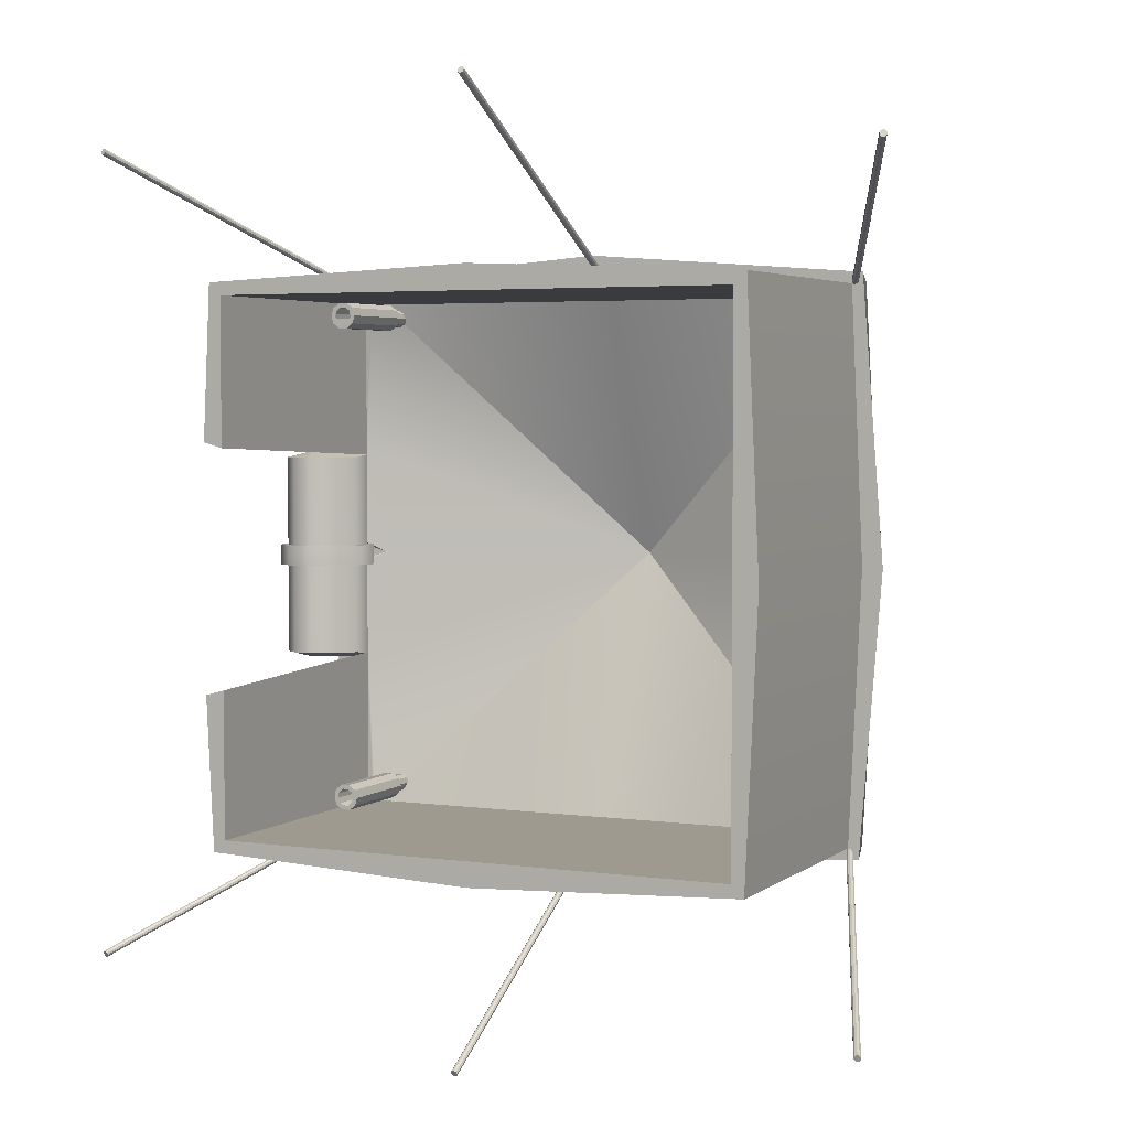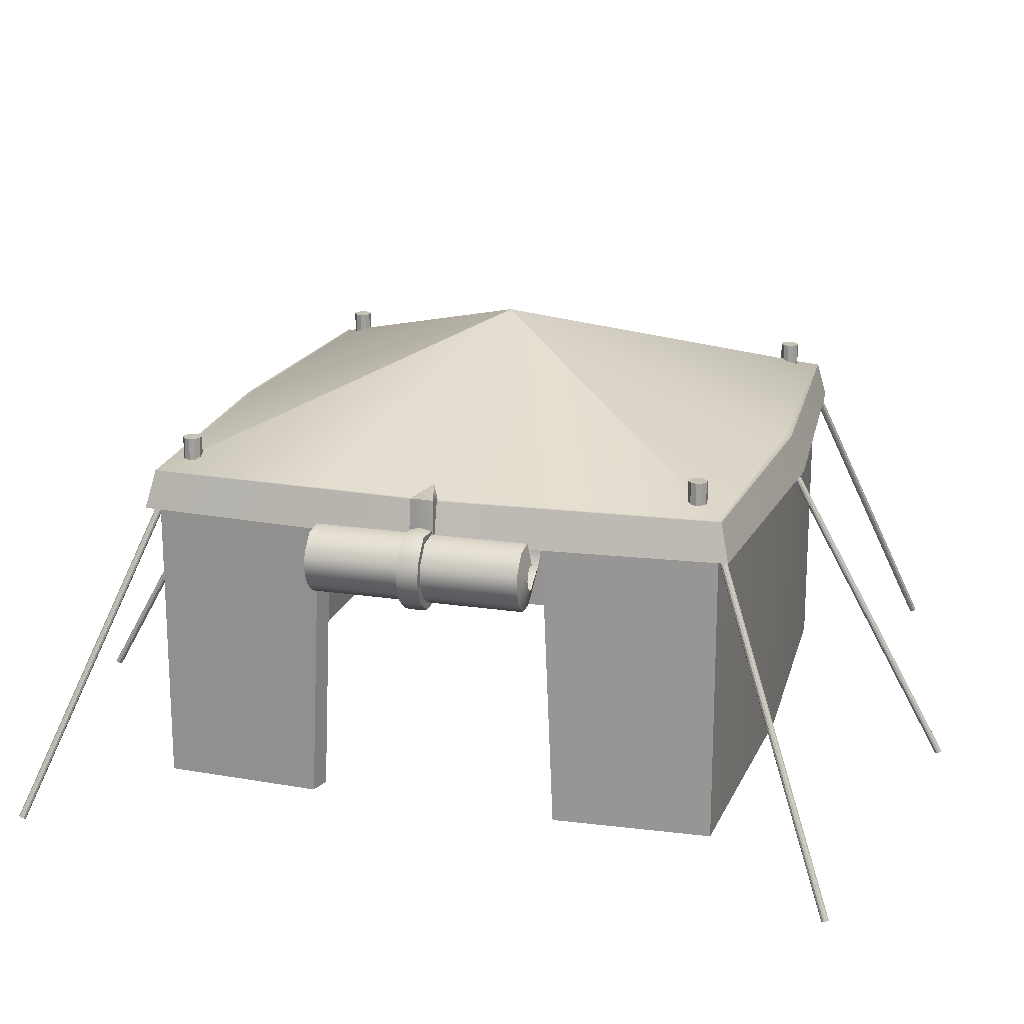
<metadata>
{"format":"obj","ext":"obj","renderer":"f3d","projection":"perspective","resolution":1024,"background":"white","views":[{"elev":3.7,"azim":25.2,"up":"+Z"},{"elev":19.1,"azim":-74.1,"up":"+Y"}]}
</metadata>
<code>
g default
v 1128 201.2 3890
v 1125 201.2 3888
v 1122 201.2 3888
v 1120 201.2 3890
v 1119 201.2 3893
v 1120 201.2 3896
v 1122 201.2 3898
v 1125 201.2 3898
v 1128 201.2 3896
v 1129 201.2 3893
v 1124 201.2 3893
v 1128 122.3 3890
v 1125 122.3 3888
v 1122 122.3 3888
v 1120 122.3 3890
v 1119 122.3 3893
v 1120 122.3 3896
v 1122 122.3 3898
v 1125 122.3 3898
v 1128 122.3 3896
v 1129 122.3 3893
v 1128 177.3 3890
v 1129 177.3 3893
v 1128 177.3 3896
v 1125 177.3 3898
v 1122 177.3 3898
v 1120 177.3 3896
v 1119 177.3 3893
v 1120 177.3 3890
v 1122 177.3 3888
v 1125 177.3 3888
v 1130 122.3 3889
v 1126 122.3 3886
v 1126 177.3 3886
v 1130 177.3 3889
v 1121 122.3 3886
v 1121 177.3 3886
v 1117 122.3 3889
v 1117 177.3 3889
v 1116 122.3 3893
v 1116 177.3 3893
v 1117 122.3 3898
v 1117 177.3 3898
v 1121 122.3 3901
v 1121 177.3 3901
v 1126 122.3 3901
v 1126 177.3 3901
v 1130 122.3 3898
v 1130 177.3 3898
v 1132 122.3 3893
v 1132 177.3 3893
g pCylinder62 Tent_04
f 32 33 34 35
f 33 36 37 34
f 36 38 39 37
f 38 40 41 39
f 40 42 43 41
f 42 44 45 43
f 44 46 47 45
f 46 48 49 47
f 48 50 51 49
f 50 32 35 51
f 1 2 11
f 2 3 11
f 3 4 11
f 4 5 11
f 5 6 11
f 6 7 11
f 7 8 11
f 8 9 11
f 9 10 11
f 10 1 11
f 23 22 1 10
f 24 23 10 9
f 25 24 9 8
f 26 25 8 7
f 27 26 7 6
f 28 27 6 5
f 29 28 5 4
f 30 29 4 3
f 31 30 3 2
f 22 31 2 1
f 12 13 33 32
f 31 22 35 34
f 13 14 36 33
f 30 31 34 37
f 14 15 38 36
f 29 30 37 39
f 15 16 40 38
f 28 29 39 41
f 16 17 42 40
f 27 28 41 43
f 17 18 44 42
f 26 27 43 45
f 18 19 46 44
f 25 26 45 47
f 19 20 48 46
f 24 25 47 49
f 20 21 50 48
f 23 24 49 51
f 21 12 32 50
f 22 23 51 35
g default
v 1128 201.2 3600
v 1125 201.2 3598
v 1122 201.2 3598
v 1120 201.2 3600
v 1119 201.2 3603
v 1120 201.2 3606
v 1122 201.2 3608
v 1125 201.2 3608
v 1128 201.2 3606
v 1129 201.2 3603
v 1124 201.2 3603
v 1128 122.3 3600
v 1125 122.3 3598
v 1122 122.3 3598
v 1120 122.3 3600
v 1119 122.3 3603
v 1120 122.3 3606
v 1122 122.3 3608
v 1125 122.3 3608
v 1128 122.3 3606
v 1129 122.3 3603
v 1128 177.3 3600
v 1129 177.3 3603
v 1128 177.3 3606
v 1125 177.3 3608
v 1122 177.3 3608
v 1120 177.3 3606
v 1119 177.3 3603
v 1120 177.3 3600
v 1122 177.3 3598
v 1125 177.3 3598
v 1130 122.3 3598
v 1126 122.3 3595
v 1126 177.3 3595
v 1130 177.3 3598
v 1121 122.3 3595
v 1121 177.3 3595
v 1117 122.3 3598
v 1117 177.3 3598
v 1116 122.3 3603
v 1116 177.3 3603
v 1117 122.3 3608
v 1117 177.3 3608
v 1121 122.3 3610
v 1121 177.3 3610
v 1126 122.3 3610
v 1126 177.3 3610
v 1130 122.3 3608
v 1130 177.3 3608
v 1132 122.3 3603
v 1132 177.3 3603
g Tent_04 pCylinder63
f 83 84 85 86
f 84 87 88 85
f 87 89 90 88
f 89 91 92 90
f 91 93 94 92
f 93 95 96 94
f 95 97 98 96
f 97 99 100 98
f 99 101 102 100
f 101 83 86 102
f 52 53 62
f 53 54 62
f 54 55 62
f 55 56 62
f 56 57 62
f 57 58 62
f 58 59 62
f 59 60 62
f 60 61 62
f 61 52 62
f 74 73 52 61
f 75 74 61 60
f 76 75 60 59
f 77 76 59 58
f 78 77 58 57
f 79 78 57 56
f 80 79 56 55
f 81 80 55 54
f 82 81 54 53
f 73 82 53 52
f 63 64 84 83
f 82 73 86 85
f 64 65 87 84
f 81 82 85 88
f 65 66 89 87
f 80 81 88 90
f 66 67 91 89
f 79 80 90 92
f 67 68 93 91
f 78 79 92 94
f 68 69 95 93
f 77 78 94 96
f 69 70 97 95
f 76 77 96 98
f 70 71 99 97
f 75 76 98 100
f 71 72 101 99
f 74 75 100 102
f 72 63 83 101
f 73 74 102 86
g default
v 1116 163.6 3901
v 1422 163.6 3901
v 1109 184.7 3908
v 1429 184.7 3908
v 1109 184.7 3588
v 1429 184.7 3588
v 1116 163.6 3595
v 1422 163.6 3595
v 1116 188.7 3748
v 1437 184.7 3748
v 1422 163.6 3748
v 1116 163.6 3748
v 1269 163.6 3901
v 1269 163.6 3595
v 1269 184.7 3581
v 1269 249.6 3748
v 1269 184.7 3915
v 1269 163.6 3915
v 1429 163.6 3908
v 1269 163.6 3581
v 1429 163.6 3588
v 1437 163.6 3748
v 1109 163.6 3588
v 1109 163.6 3908
v 1105 184.7 3812
v 1105 163.6 3812
v 1116 163.6 3809
v 1116 163.6 3687
v 1105 163.6 3684
v 1105 184.7 3684
v 1269 0.2204 3901
v 1422 0.2204 3901
v 1429 0.2204 3908
v 1269 0.2204 3915
v 1269 0.2204 3595
v 1422 0.2204 3595
v 1269 0.2204 3581
v 1429 0.2204 3588
v 1422 0.2204 3748
v 1437 0.2204 3748
v 1116 0.2204 3595
v 1116 0.2204 3680
v 1105 0.2204 3677
v 1109 0.2204 3588
v 1105 0.2204 3819
v 1116 0.2204 3816
v 1116 0.2204 3901
v 1109 0.2204 3908
v 1116 149.9 3808
v 1105 152.9 3811
v 1116 149.9 3688
v 1105 152.9 3686
v 1104 139.6 3808
v 1094 146.7 3811
v 1104 139.6 3688
v 1094 146.7 3686
v 1094 132.4 3808
v 1089 143.1 3811
v 1094 132.4 3688
v 1089 143.1 3686
v 1083 132.3 3808
v 1086 143.5 3811
v 1083 132.3 3688
v 1086 143.5 3686
v 1074 139 3808
v 1083 146.6 3811
v 1074 139 3688
v 1083 146.6 3686
v 1070 148.7 3808
v 1082 150.8 3811
v 1070 148.7 3688
v 1082 150.8 3686
v 1072 157.7 3808
v 1083 154.4 3811
v 1072 157.7 3688
v 1083 154.4 3686
v 1080 167 3808
v 1086 157.2 3811
v 1080 167 3688
v 1086 157.2 3686
v 1092 168.2 3808
v 1090 156.7 3811
v 1092 168.2 3688
v 1090 156.7 3686
v 1116 163.6 3754
v 1116 149.9 3754
v 1104 139.6 3754
v 1094 132.4 3754
v 1083 132.3 3754
v 1074 139 3754
v 1070 148.7 3754
v 1072 157.7 3754
v 1080 167 3754
v 1092 168.2 3754
v 1090 154.2 3754
v 1091 155.1 3754
v 1089 153.6 3754
v 1087 151.2 3754
v 1088 148.3 3754
v 1086 146.1 3754
v 1088 145.5 3754
v 1092 148.3 3754
v 1102 153.6 3754
v 1102 163.6 3755
v 1102 184.7 3755
v 1102 184.7 3742
v 1102 163.6 3742
v 1102 153.6 3742
v 1092 148.3 3742
v 1088 145.5 3742
v 1086 146.1 3742
v 1085 148.3 3742
v 1084 151.2 3742
v 1086 153.6 3742
v 1087 155.1 3742
v 1090 154.2 3742
v 1092 168.2 3742
v 1080 167 3742
v 1072 157.7 3742
v 1070 148.7 3742
v 1074 139 3742
v 1083 132.3 3742
v 1094 132.4 3742
v 1104 139.6 3742
v 1116 149.9 3742
v 1116 163.6 3742
v 1093 186.9 3755
v 1092 187.5 3748
v 1091 163.6 3748
v 1092 163.6 3755
v 1095 171.4 3748
v 1094 170.2 3754
v 1094 170.2 3742
v 1093 186.9 3742
v 1092 163.6 3742
v 1121 163.6 3748
v 1121 163.6 3754
v 1120 148.6 3754
v 1120 148.6 3748
v 1092 154.9 3755
v 1092 155.1 3748
v 1120 148.6 3742
v 1121 163.6 3742
v 1092 154.9 3742
v 1107 136.5 3754
v 1107 136.5 3748
v 1107 136.5 3742
v 1095 128.2 3754
v 1095 128 3748
v 1095 128.2 3742
v 1082 128.2 3754
v 1081 127.9 3748
v 1082 128.2 3742
v 1071 136.3 3754
v 1071 136.2 3748
v 1071 136.3 3742
v 1066 148.2 3754
v 1066 148.1 3748
v 1066 148.2 3742
v 1068 159.6 3754
v 1068 159.7 3748
v 1068 159.6 3742
v 1078 170.8 3754
v 1078 171.1 3748
v 1078 170.8 3742
v 1269 184.7 3919
v 1269 163.6 3928
v 1436 163.6 3915
v 1431 184.7 3910
v 1269 163.6 3569
v 1269 184.7 3578
v 1431 184.7 3587
v 1436 163.6 3582
v 1440 184.7 3748
v 1449 163.6 3748
v 1103 163.6 3582
v 1095 163.6 3684
v 1103 184.7 3683
v 1108 184.7 3587
v 1103 184.7 3813
v 1095 163.6 3813
v 1103 163.6 3915
v 1108 184.7 3910
v 1093 163.6 3755
v 1099 184.7 3755
v 1093 163.6 3741
v 1099 184.7 3741
g Tent_04 pCube46
f 268 269 270 271
f 108 118 112
f 272 273 274 275
f 276 277 275 274
f 278 279 280 281
f 118 106 112
f 270 277 276 271
f 282 283 284 285
f 281 273 272 278
f 107 118 117
f 105 119 118
f 284 269 268 285
f 117 118 108
f 105 118 127
f 132 118 107
f 118 119 106
f 133 134 135 136
f 138 137 139 140
f 141 138 140 142
f 143 144 145 146
f 134 141 142 135
f 147 148 149 150
f 137 143 146 139
f 149 133 136 150
f 229 111 230
f 230 231 232 229
f 236 237 231 230
f 111 236 230
f 111 118 132 208
f 127 118 111 207
f 115 104 134 133
f 121 120 136 135
f 110 116 137 138
f 122 123 140 139
f 113 110 138 141
f 123 124 142 140
f 109 130 144 143
f 130 131 145 144
f 131 125 146 145
f 104 113 141 134
f 124 121 135 142
f 128 129 148 147
f 129 103 149 148
f 126 128 147 150
f 116 109 143 137
f 125 122 139 146
f 103 115 133 149
f 120 126 150 136
f 238 239 240 241
f 129 128 152 151
f 242 232 231 243
f 131 130 153 154
f 244 245 238 241
f 231 237 246 243
f 241 240 247 248
f 151 152 156 155
f 154 153 157 158
f 249 244 241 248
f 248 247 250 251
f 155 156 160 159
f 158 157 161 162
f 252 249 248 251
f 251 250 253 254
f 159 160 164 163
f 162 161 165 166
f 255 252 251 254
f 254 253 256 257
f 163 164 168 167
f 166 165 169 170
f 258 255 254 257
f 257 256 259 260
f 167 168 172 171
f 170 169 173 174
f 261 258 257 260
f 260 259 262 263
f 171 172 176 175
f 174 173 177 178
f 264 261 260 263
f 263 262 265 266
f 175 176 180 179
f 178 177 181 182
f 267 264 263 266
f 266 265 234 233
f 179 180 184 183
f 182 181 185 186
f 235 267 266 233
f 188 187 129 151
f 189 188 151 155
f 190 189 155 159
f 191 190 159 163
f 192 191 163 167
f 193 192 167 171
f 194 193 171 175
f 195 194 175 179
f 196 195 179 183
f 197 196 183 184
f 180 198 197 184
f 176 199 198 180
f 172 200 199 176
f 168 201 200 172
f 164 202 201 168
f 160 203 202 164
f 156 204 203 160
f 152 205 204 156
f 128 206 205 152
f 287 286 283 282
f 280 279 288 289
f 210 209 131 154
f 211 210 154 158
f 212 211 158 162
f 213 212 162 166
f 214 213 166 170
f 215 214 170 174
f 216 215 174 178
f 217 216 178 182
f 218 217 182 186
f 186 185 219 218
f 181 220 219 185
f 177 221 220 181
f 173 222 221 177
f 169 223 222 173
f 165 224 223 169
f 161 225 224 165
f 157 226 225 161
f 153 227 226 157
f 130 228 227 153
f 207 111 229
f 206 207 229 232
f 208 209 237 236
f 208 236 111
f 114 187 239 238
f 187 188 240 239
f 205 206 232 242
f 227 228 245 244
f 228 114 238 245
f 209 210 246 237
f 188 189 247 240
f 226 227 244 249
f 189 190 250 247
f 225 226 249 252
f 190 191 253 250
f 224 225 252 255
f 191 192 256 253
f 223 224 255 258
f 192 193 259 256
f 222 223 258 261
f 193 194 262 259
f 221 222 261 264
f 194 195 265 262
f 220 221 264 267
f 195 196 234 265
f 219 220 267 235
f 120 121 270 269
f 106 119 268 271
f 117 108 274 273
f 123 122 272 275
f 124 123 275 277
f 108 112 276 274
f 125 131 279 278
f 132 107 281 280
f 121 124 277 270
f 112 106 271 276
f 128 126 284 283
f 105 127 282 285
f 107 117 273 281
f 122 125 278 272
f 126 120 269 284
f 119 105 285 268
f 207 206 286 287
f 206 128 283 286
f 127 207 287 282
f 131 209 288 279
f 209 208 289 288
f 208 132 280 289
g default
v 1419 201.2 3600
v 1416 201.2 3598
v 1413 201.2 3598
v 1410 201.2 3600
v 1409 201.2 3603
v 1410 201.2 3606
v 1413 201.2 3608
v 1416 201.2 3608
v 1419 201.2 3606
v 1420 201.2 3603
v 1415 201.2 3603
v 1419 122.3 3600
v 1416 122.3 3598
v 1413 122.3 3598
v 1410 122.3 3600
v 1409 122.3 3603
v 1410 122.3 3606
v 1413 122.3 3608
v 1416 122.3 3608
v 1419 122.3 3606
v 1420 122.3 3603
v 1419 177.3 3600
v 1420 177.3 3603
v 1419 177.3 3606
v 1416 177.3 3608
v 1413 177.3 3608
v 1410 177.3 3606
v 1409 177.3 3603
v 1410 177.3 3600
v 1413 177.3 3598
v 1416 177.3 3598
v 1421 122.3 3598
v 1417 122.3 3595
v 1417 177.3 3595
v 1421 177.3 3598
v 1412 122.3 3595
v 1412 177.3 3595
v 1408 122.3 3598
v 1408 177.3 3598
v 1407 122.3 3603
v 1407 177.3 3603
v 1408 122.3 3608
v 1408 177.3 3608
v 1412 122.3 3610
v 1412 177.3 3610
v 1417 122.3 3610
v 1417 177.3 3610
v 1421 122.3 3608
v 1421 177.3 3608
v 1423 122.3 3603
v 1423 177.3 3603
g Tent_04 pCylinder60
f 321 322 323 324
f 322 325 326 323
f 325 327 328 326
f 327 329 330 328
f 329 331 332 330
f 331 333 334 332
f 333 335 336 334
f 335 337 338 336
f 337 339 340 338
f 339 321 324 340
f 290 291 300
f 291 292 300
f 292 293 300
f 293 294 300
f 294 295 300
f 295 296 300
f 296 297 300
f 297 298 300
f 298 299 300
f 299 290 300
f 312 311 290 299
f 313 312 299 298
f 314 313 298 297
f 315 314 297 296
f 316 315 296 295
f 317 316 295 294
f 318 317 294 293
f 319 318 293 292
f 320 319 292 291
f 311 320 291 290
f 301 302 322 321
f 320 311 324 323
f 302 303 325 322
f 319 320 323 326
f 303 304 327 325
f 318 319 326 328
f 304 305 329 327
f 317 318 328 330
f 305 306 331 329
f 316 317 330 332
f 306 307 333 331
f 315 316 332 334
f 307 308 335 333
f 314 315 334 336
f 308 309 337 335
f 313 314 336 338
f 309 310 339 337
f 312 313 338 340
f 310 301 321 339
f 311 312 340 324
g default
v 1419 201.2 3890
v 1416 201.2 3888
v 1413 201.2 3888
v 1410 201.2 3890
v 1409 201.2 3893
v 1410 201.2 3896
v 1413 201.2 3898
v 1416 201.2 3898
v 1419 201.2 3896
v 1420 201.2 3893
v 1415 201.2 3893
v 1419 122.3 3890
v 1416 122.3 3888
v 1413 122.3 3888
v 1410 122.3 3890
v 1409 122.3 3893
v 1410 122.3 3896
v 1413 122.3 3898
v 1416 122.3 3898
v 1419 122.3 3896
v 1420 122.3 3893
v 1419 177.3 3890
v 1420 177.3 3893
v 1419 177.3 3896
v 1416 177.3 3898
v 1413 177.3 3898
v 1410 177.3 3896
v 1409 177.3 3893
v 1410 177.3 3890
v 1413 177.3 3888
v 1416 177.3 3888
v 1421 122.3 3889
v 1417 122.3 3886
v 1417 177.3 3886
v 1421 177.3 3889
v 1412 122.3 3886
v 1412 177.3 3886
v 1408 122.3 3889
v 1408 177.3 3889
v 1407 122.3 3893
v 1407 177.3 3893
v 1408 122.3 3898
v 1408 177.3 3898
v 1412 122.3 3901
v 1412 177.3 3901
v 1417 122.3 3901
v 1417 177.3 3901
v 1421 122.3 3898
v 1421 177.3 3898
v 1423 122.3 3893
v 1423 177.3 3893
g Tent_04 pCylinder61
f 372 373 374 375
f 373 376 377 374
f 376 378 379 377
f 378 380 381 379
f 380 382 383 381
f 382 384 385 383
f 384 386 387 385
f 386 388 389 387
f 388 390 391 389
f 390 372 375 391
f 341 342 351
f 342 343 351
f 343 344 351
f 344 345 351
f 345 346 351
f 346 347 351
f 347 348 351
f 348 349 351
f 349 350 351
f 350 341 351
f 363 362 341 350
f 364 363 350 349
f 365 364 349 348
f 366 365 348 347
f 367 366 347 346
f 368 367 346 345
f 369 368 345 344
f 370 369 344 343
f 371 370 343 342
f 362 371 342 341
f 352 353 373 372
f 371 362 375 374
f 353 354 376 373
f 370 371 374 377
f 354 355 378 376
f 369 370 377 379
f 355 356 380 378
f 368 369 379 381
f 356 357 382 380
f 367 368 381 383
f 357 358 384 382
f 366 367 383 385
f 358 359 386 384
f 365 366 385 387
f 359 360 388 386
f 364 365 387 389
f 360 361 390 388
f 363 364 389 391
f 361 352 372 390
f 362 363 391 375
g default
v 1043 -7.179 3981
v 1042 -6.59 3982
v 1042 -6.169 3983
v 1043 -6.077 3984
v 1044 -6.349 3984
v 1045 -6.882 3984
v 1046 -7.471 3983
v 1046 -7.892 3982
v 1045 -7.984 3981
v 1044 -7.711 3981
v 1111 179.2 3903
v 1111 179.8 3904
v 1111 180.2 3905
v 1112 180.3 3906
v 1113 180 3906
v 1114 179.5 3906
v 1114 178.9 3905
v 1114 178.5 3904
v 1114 178.4 3903
v 1112 178.7 3903
v 1044 -7.03 3982
v 1113 179.4 3904
g Tent_04 pCylinder66
f 392 393 403 402
f 393 394 404 403
f 394 395 405 404
f 395 396 406 405
f 396 397 407 406
f 397 398 408 407
f 398 399 409 408
f 399 400 410 409
f 400 401 411 410
f 401 392 402 411
f 393 392 412
f 394 393 412
f 395 394 412
f 396 395 412
f 397 396 412
f 398 397 412
f 399 398 412
f 400 399 412
f 401 400 412
f 392 401 412
f 402 403 413
f 403 404 413
f 404 405 413
f 405 406 413
f 406 407 413
f 407 408 413
f 408 409 413
f 409 410 413
f 410 411 413
f 411 402 413
g default
v 1501 -7.179 3974
v 1502 -6.59 3975
v 1503 -6.169 3974
v 1504 -6.077 3974
v 1505 -6.349 3972
v 1504 -6.882 3971
v 1503 -7.471 3971
v 1502 -7.892 3971
v 1501 -7.984 3972
v 1501 -7.711 3973
v 1423 179.2 3905
v 1424 179.8 3906
v 1425 180.2 3906
v 1426 180.3 3905
v 1427 180 3904
v 1426 179.5 3903
v 1425 178.9 3902
v 1424 178.5 3902
v 1423 178.4 3903
v 1423 178.7 3904
v 1503 -7.03 3973
v 1425 179.4 3904
g Tent_04 pCylinder67
f 414 415 425 424
f 415 416 426 425
f 416 417 427 426
f 417 418 428 427
f 418 419 429 428
f 419 420 430 429
f 420 421 431 430
f 421 422 432 431
f 422 423 433 432
f 423 414 424 433
f 415 414 434
f 416 415 434
f 417 416 434
f 418 417 434
f 419 418 434
f 420 419 434
f 421 420 434
f 422 421 434
f 423 422 434
f 414 423 434
f 424 425 435
f 425 426 435
f 426 427 435
f 427 428 435
f 428 429 435
f 429 430 435
f 430 431 435
f 431 432 435
f 432 433 435
f 433 424 435
g default
v 1041 -7.179 3523
v 1040 -6.59 3523
v 1039 -6.169 3523
v 1038 -6.077 3524
v 1038 -6.349 3525
v 1038 -6.882 3526
v 1039 -7.471 3527
v 1040 -7.892 3526
v 1041 -7.984 3526
v 1041 -7.711 3524
v 1119 179.2 3592
v 1118 179.8 3591
v 1117 180.2 3592
v 1116 180.3 3592
v 1116 180 3593
v 1116 179.5 3595
v 1117 178.9 3595
v 1118 178.5 3595
v 1119 178.4 3594
v 1119 178.7 3593
v 1039 -7.03 3525
v 1117 179.4 3593
g Tent_04 pCylinder64
f 436 437 447 446
f 437 438 448 447
f 438 439 449 448
f 439 440 450 449
f 440 441 451 450
f 441 442 452 451
f 442 443 453 452
f 443 444 454 453
f 444 445 455 454
f 445 436 446 455
f 437 436 456
f 438 437 456
f 439 438 456
f 440 439 456
f 441 440 456
f 442 441 456
f 443 442 456
f 444 443 456
f 445 444 456
f 436 445 456
f 446 447 457
f 447 448 457
f 448 449 457
f 449 450 457
f 450 451 457
f 451 452 457
f 452 453 457
f 453 454 457
f 454 455 457
f 455 446 457
g default
v 1269 -7.179 4016
v 1269 -6.59 4017
v 1270 -6.169 4017
v 1271 -6.077 4018
v 1272 -6.349 4017
v 1273 -6.882 4016
v 1273 -7.471 4015
v 1272 -7.892 4014
v 1271 -7.984 4014
v 1270 -7.711 4015
v 1270 179.2 3912
v 1270 179.8 3913
v 1271 180.2 3914
v 1272 180.3 3914
v 1273 180 3913
v 1273 179.5 3912
v 1273 178.9 3911
v 1272 178.5 3911
v 1271 178.4 3910
v 1270 178.7 3911
v 1271 -7.03 4016
v 1271 179.4 3912
g Tent_04 pCylinder70
f 458 459 469 468
f 459 460 470 469
f 460 461 471 470
f 461 462 472 471
f 462 463 473 472
f 463 464 474 473
f 464 465 475 474
f 465 466 476 475
f 466 467 477 476
f 467 458 468 477
f 459 458 478
f 460 459 478
f 461 460 478
f 462 461 478
f 463 462 478
f 464 463 478
f 465 464 478
f 466 465 478
f 467 466 478
f 458 467 478
f 468 469 479
f 469 470 479
f 470 471 479
f 471 472 479
f 472 473 479
f 473 474 479
f 474 475 479
f 475 476 479
f 476 477 479
f 477 468 479
g default
v 1494 -7.179 3516
v 1495 -6.59 3515
v 1495 -6.169 3514
v 1494 -6.077 3513
v 1493 -6.349 3512
v 1492 -6.882 3513
v 1491 -7.471 3514
v 1491 -7.892 3515
v 1492 -7.984 3516
v 1493 -7.711 3516
v 1426 179.2 3594
v 1426 179.8 3593
v 1426 180.2 3592
v 1425 180.3 3591
v 1424 180 3590
v 1423 179.5 3591
v 1423 178.9 3592
v 1423 178.5 3593
v 1424 178.4 3594
v 1425 178.7 3594
v 1493 -7.03 3514
v 1425 179.4 3592
g Tent_04 pCylinder68
f 480 481 491 490
f 481 482 492 491
f 482 483 493 492
f 483 484 494 493
f 484 485 495 494
f 485 486 496 495
f 486 487 497 496
f 487 488 498 497
f 488 489 499 498
f 489 480 490 499
f 481 480 500
f 482 481 500
f 483 482 500
f 484 483 500
f 485 484 500
f 486 485 500
f 487 486 500
f 488 487 500
f 489 488 500
f 480 489 500
f 490 491 501
f 491 492 501
f 492 493 501
f 493 494 501
f 494 495 501
f 495 496 501
f 496 497 501
f 497 498 501
f 498 499 501
f 499 490 501
g default
v 1267 -7.179 3481
v 1267 -6.59 3480
v 1266 -6.169 3479
v 1265 -6.077 3479
v 1264 -6.349 3479
v 1263 -6.882 3480
v 1264 -7.471 3481
v 1265 -7.892 3482
v 1266 -7.984 3482
v 1267 -7.711 3482
v 1267 179.2 3585
v 1267 179.8 3584
v 1266 180.2 3583
v 1265 180.3 3583
v 1263 180 3583
v 1263 179.5 3584
v 1263 178.9 3585
v 1264 178.5 3586
v 1265 178.4 3586
v 1266 178.7 3586
v 1265 -7.03 3481
v 1265 179.4 3584
g Tent_04 pCylinder69
f 502 503 513 512
f 503 504 514 513
f 504 505 515 514
f 505 506 516 515
f 506 507 517 516
f 507 508 518 517
f 508 509 519 518
f 509 510 520 519
f 510 511 521 520
f 511 502 512 521
f 503 502 522
f 504 503 522
f 505 504 522
f 506 505 522
f 507 506 522
f 508 507 522
f 509 508 522
f 510 509 522
f 511 510 522
f 502 511 522
f 512 513 523
f 513 514 523
f 514 515 523
f 515 516 523
f 516 517 523
f 517 518 523
f 518 519 523
f 519 520 523
f 520 521 523
f 521 512 523

</code>
